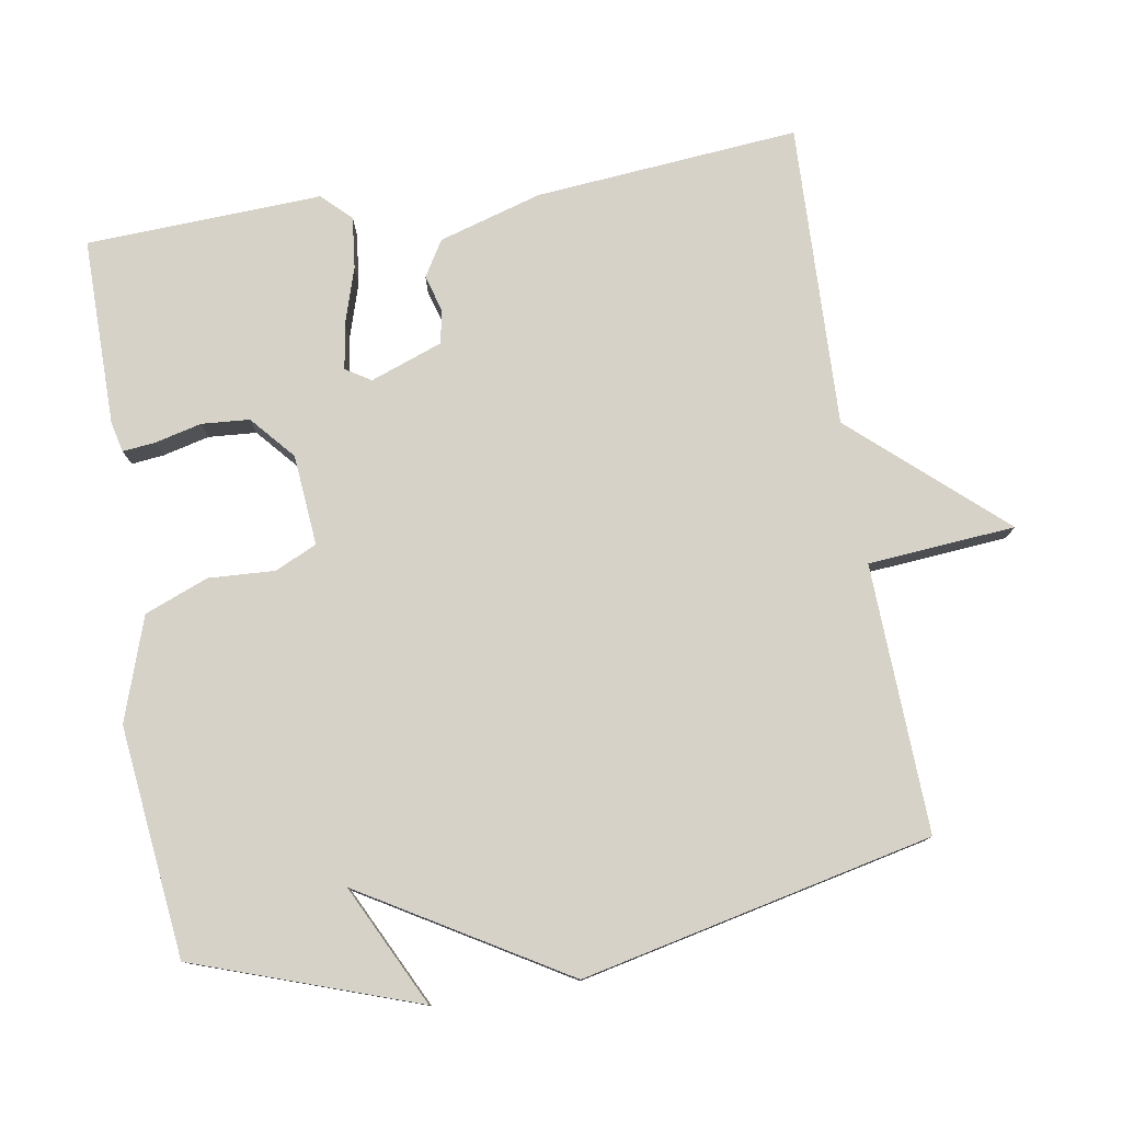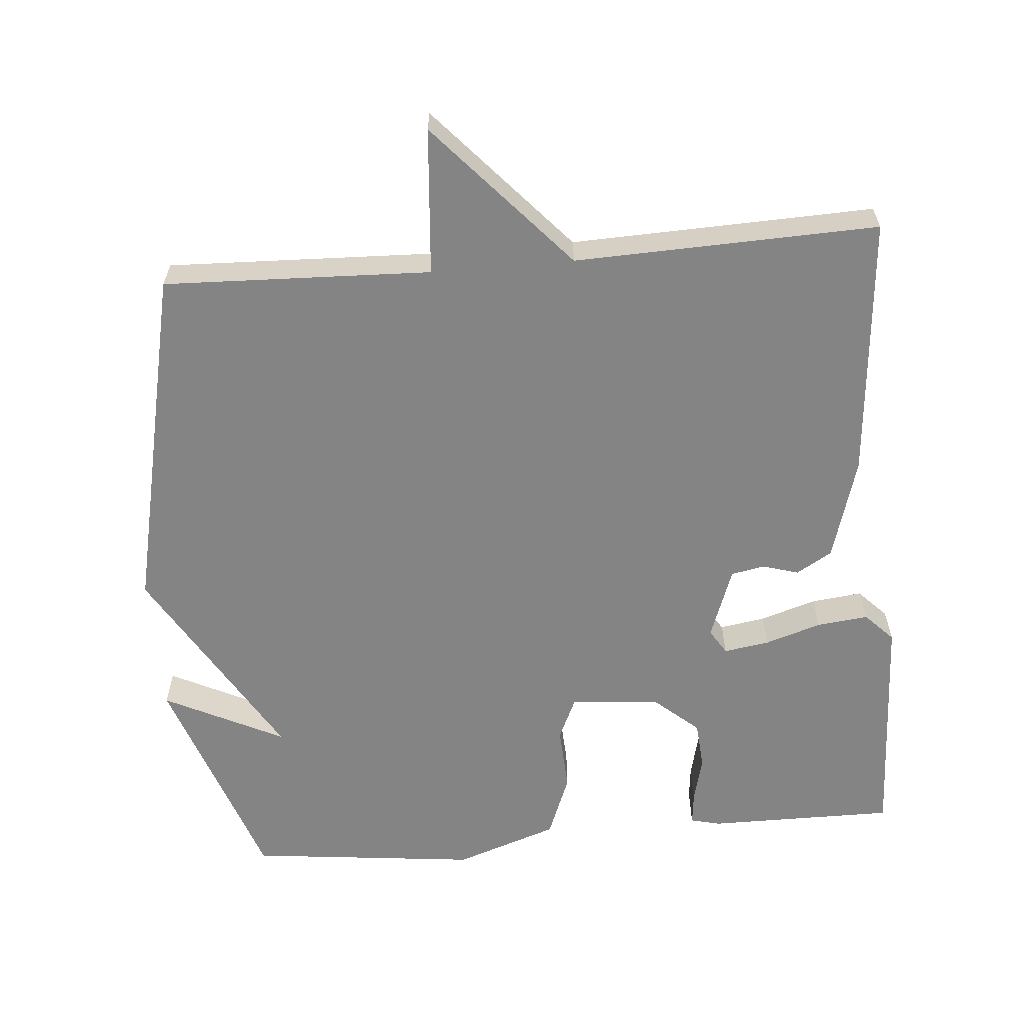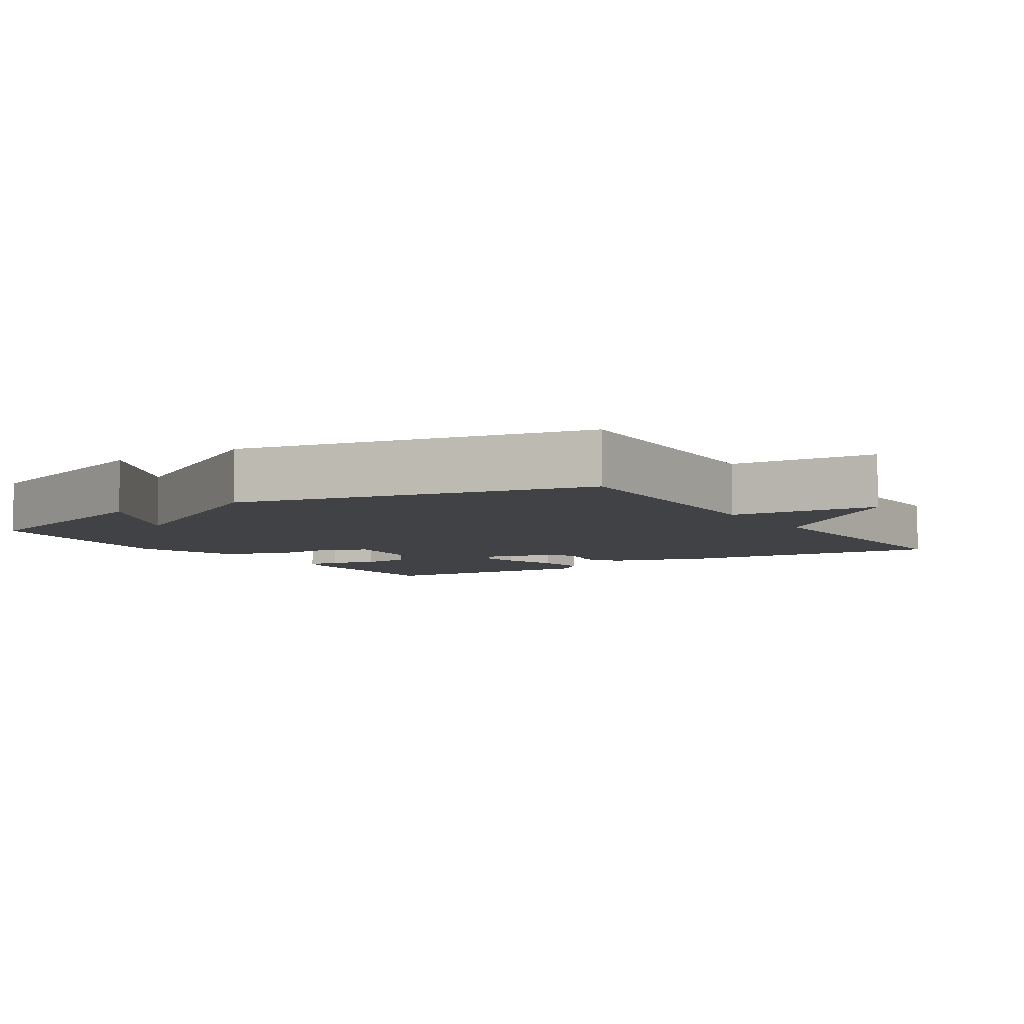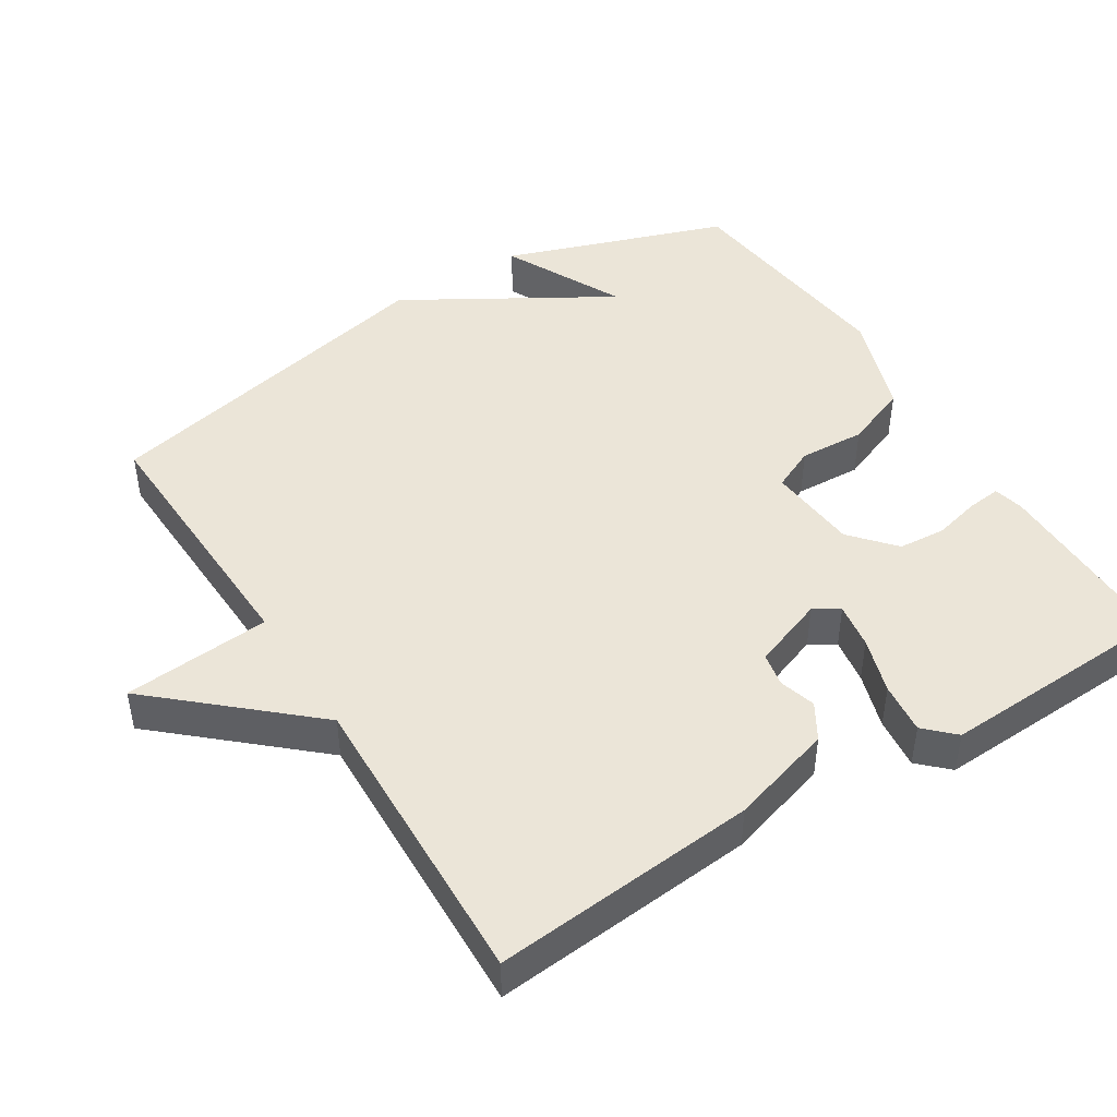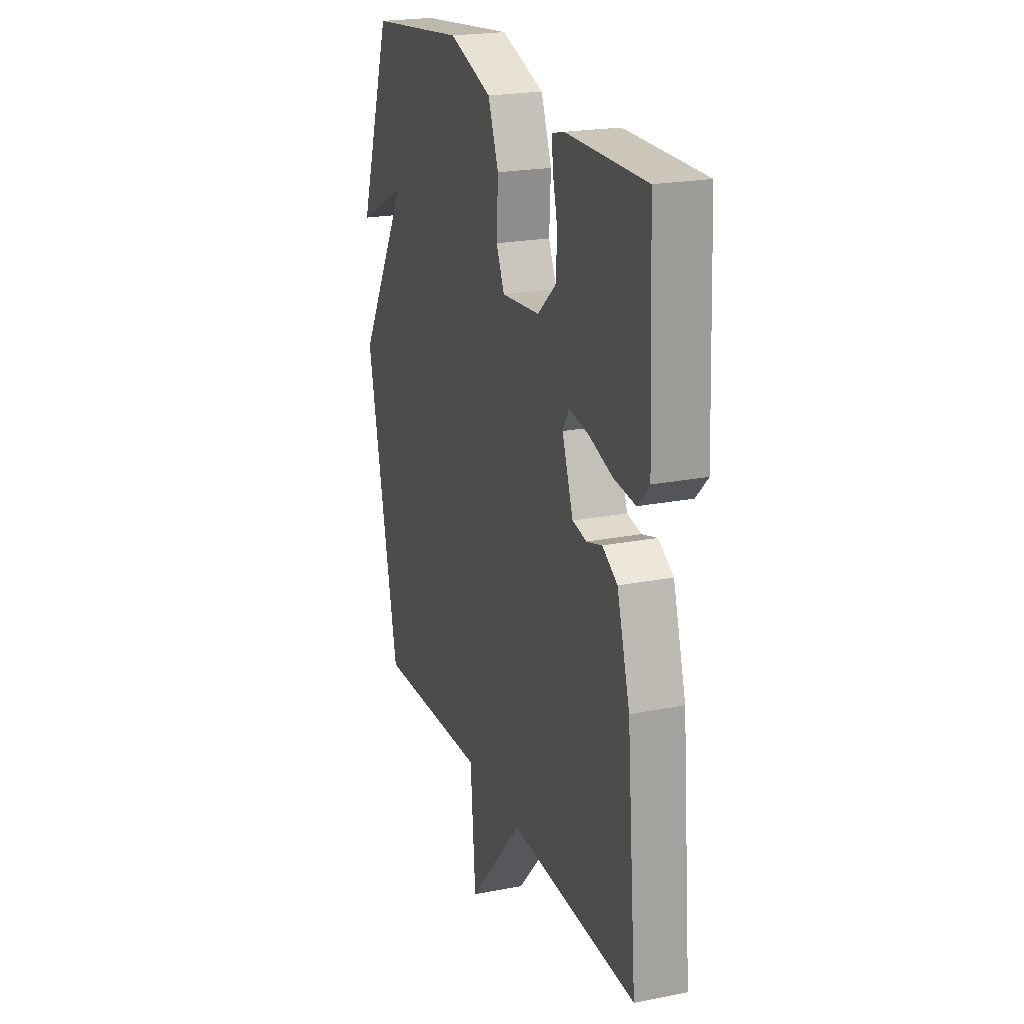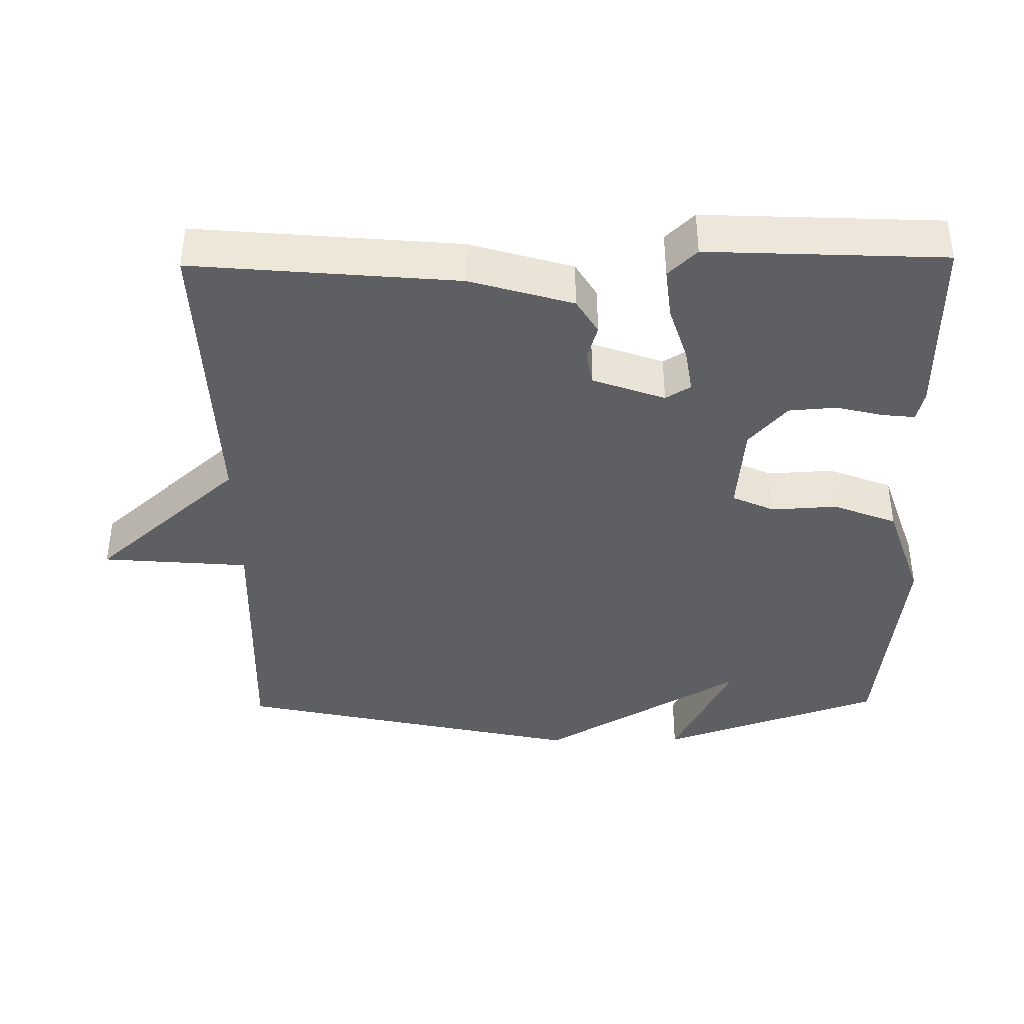
<metadata>
{"format":"obj","ext":"obj","renderer":"f3d","projection":"perspective","resolution":1024,"background":"white","views":[{"elev":78.2,"azim":80.6,"up":"+Y"},{"elev":-61.5,"azim":-175.1,"up":"+Y"},{"elev":-6.2,"azim":122.8,"up":"+Y"},{"elev":45.9,"azim":-122.1,"up":"+Y"},{"elev":21.7,"azim":-109.1,"up":"+Z"},{"elev":-39.8,"azim":-89.2,"up":"+Y"}]}
</metadata>
<code>
v -0.5 0.07 0.5
v -0.237 0.07 0.499
v -0.195 0.07 0.489
v -0.2 0.07 0.443
v -0.216 0.07 0.378
v -0.211 0.07 0.311
v -0.15 0.07 0.258
v -0.023 0.07 0.247
v 0.004 0.07 0.306
v -0.001 0.07 0.398
v 0.034 0.07 0.487
v 0.178 0.07 0.536
v 0.5 0.07 0.5
v 0.608 0.07 0.189
v 0.44 0.07 0.272
v 0.608 0.07 -0.011
v 0.5 0.07 -0.5
v 0.125 0.07 -0.486
v 0.108 0.07 -0.692
v -0.075 0.07 -0.486
v -0.5 0.07 -0.5
v -0.467 0.07 -0.131
v -0.424 0.07 0.013
v -0.374 0.07 0.043
v -0.323 0.07 0.028
v -0.276 0.07 0.037
v -0.239 0.07 0.138
v -0.261 0.07 0.173
v -0.325 0.07 0.163
v -0.404 0.07 0.138
v -0.476 0.07 0.13
v -0.515 0.07 0.17
v -0.5 0 0.5
v -0.237 0 0.499
v -0.195 0 0.489
v -0.2 0 0.443
v -0.216 0 0.378
v -0.211 0 0.311
v -0.15 0 0.258
v -0.023 0 0.247
v 0.004 0 0.306
v -0.001 0 0.398
v 0.034 0 0.487
v 0.178 0 0.536
v 0.5 0 0.5
v 0.608 0 0.189
v 0.44 0 0.272
v 0.608 0 -0.011
v 0.5 0 -0.5
v 0.125 0 -0.486
v 0.108 0 -0.692
v -0.075 0 -0.486
v -0.5 0 -0.5
v -0.467 0 -0.131
v -0.424 0 0.013
v -0.374 0 0.043
v -0.323 0 0.028
v -0.276 0 0.037
v -0.239 0 0.138
v -0.261 0 0.173
v -0.325 0 0.163
v -0.404 0 0.138
v -0.476 0 0.13
v -0.515 0 0.17
f 3 4 5
f 2 3 5
f 1 2 5
f 32 1 5
f 31 32 5
f 30 31 5
f 29 30 5
f 28 29 5 6
f 27 28 6 7
f 26 27 7 8
f 23 24 25
f 22 23 25
f 21 22 25
f 20 21 25
f 20 25 26
f 19 20 26
f 18 19 26
f 18 26 8
f 17 18 8
f 16 17 8
f 15 16 8
f 13 14 15
f 12 13 15
f 11 12 15
f 10 11 15
f 9 10 15
f 8 9 15
f 37 36 35
f 37 35 34
f 37 34 33
f 37 33 64
f 37 64 63
f 37 63 62
f 37 62 61
f 38 37 61 60
f 39 38 60 59
f 40 39 59 58
f 57 56 55
f 57 55 54
f 57 54 53
f 57 53 52
f 58 57 52
f 58 52 51
f 58 51 50
f 40 58 50
f 40 50 49
f 40 49 48
f 40 48 47
f 47 46 45
f 47 45 44
f 47 44 43
f 47 43 42
f 47 42 41
f 47 41 40
f 1 33 34 2
f 2 34 35 3
f 3 35 36 4
f 4 36 37 5
f 5 37 38 6
f 6 38 39 7
f 7 39 40 8
f 8 40 41 9
f 9 41 42 10
f 10 42 43 11
f 11 43 44 12
f 12 44 45 13
f 13 45 46 14
f 14 46 47 15
f 15 47 48 16
f 16 48 49 17
f 17 49 50 18
f 18 50 51 19
f 19 51 52 20
f 20 52 53 21
f 21 53 54 22
f 22 54 55 23
f 23 55 56 24
f 24 56 57 25
f 25 57 58 26
f 26 58 59 27
f 27 59 60 28
f 28 60 61 29
f 29 61 62 30
f 30 62 63 31
f 31 63 64 32
f 32 64 33 1

</code>
